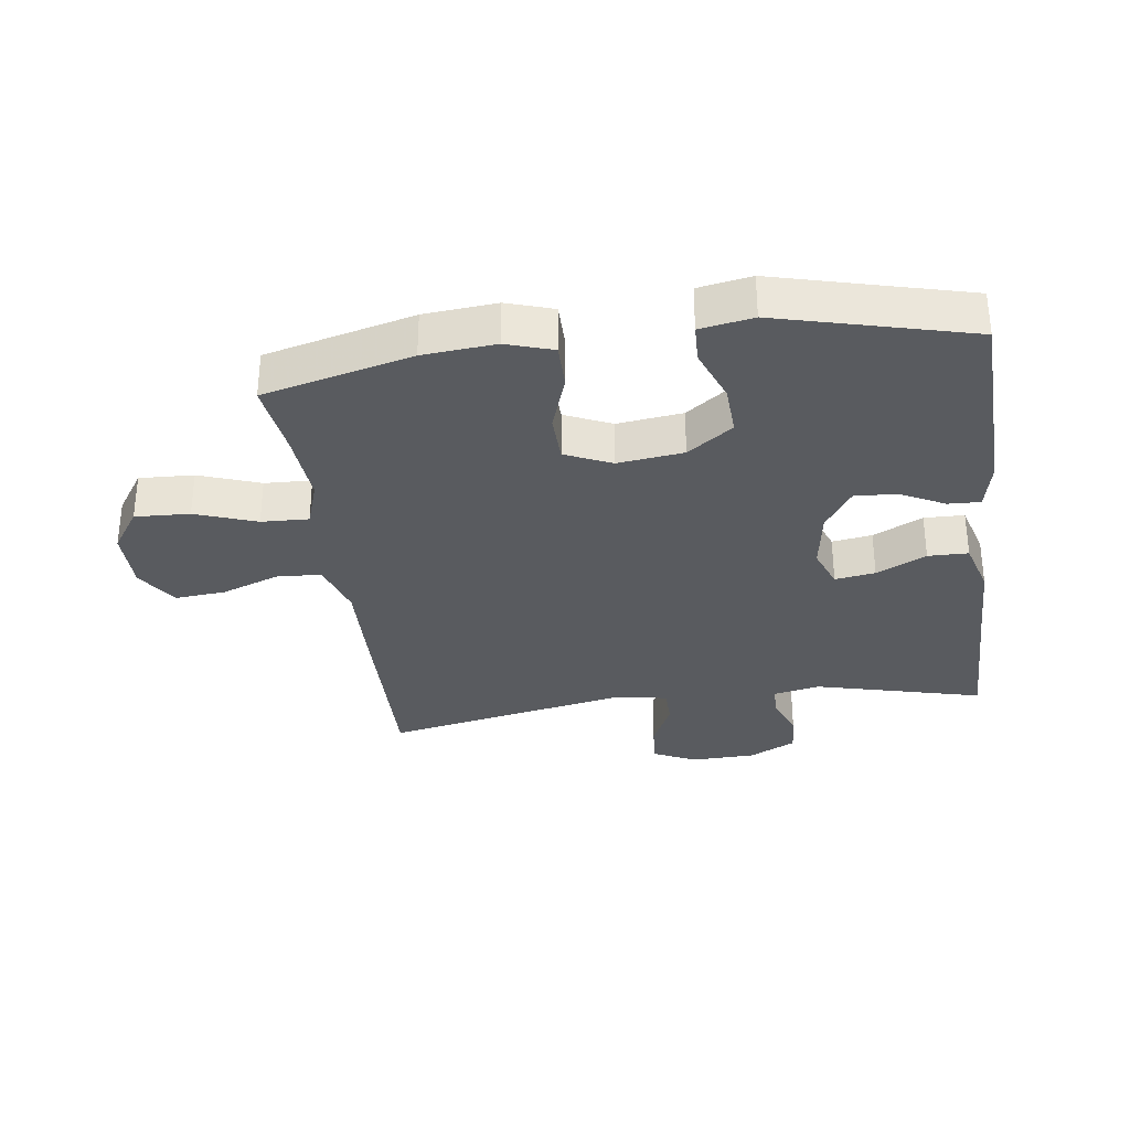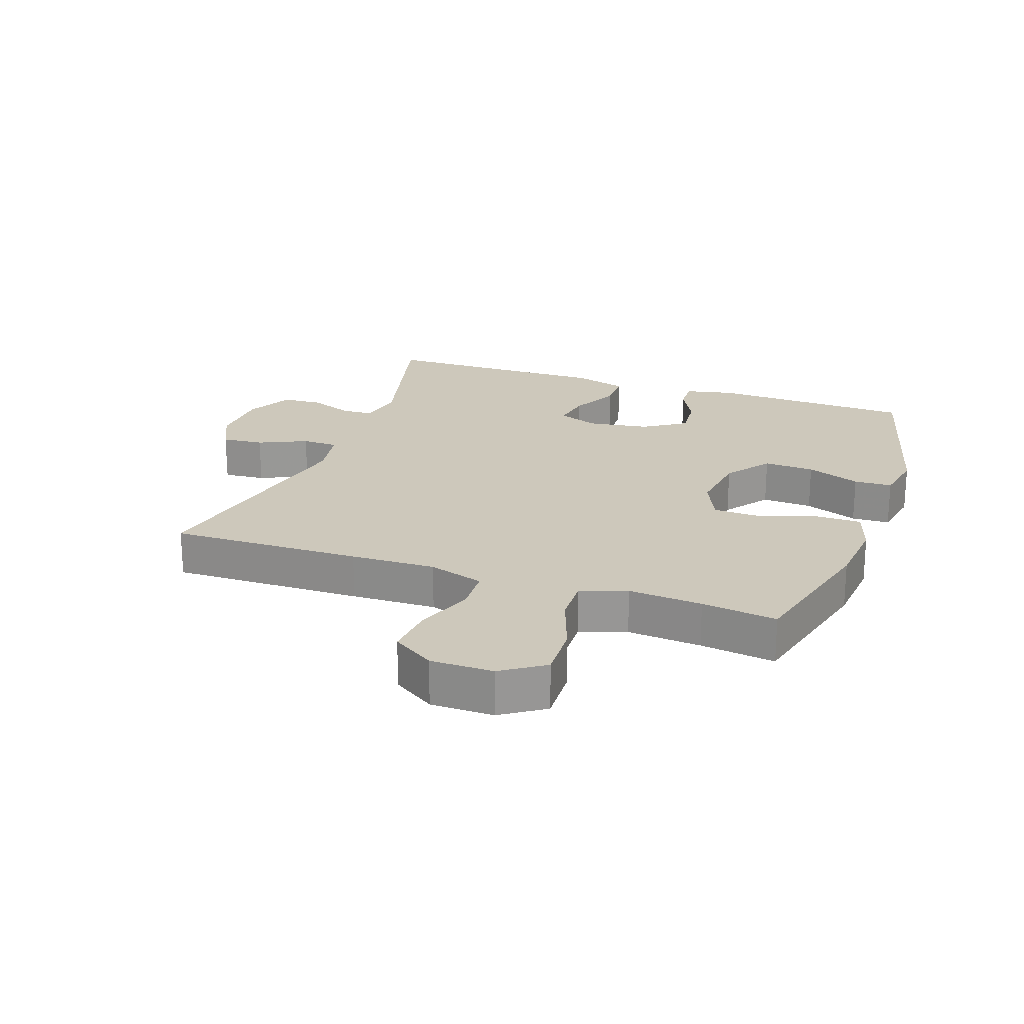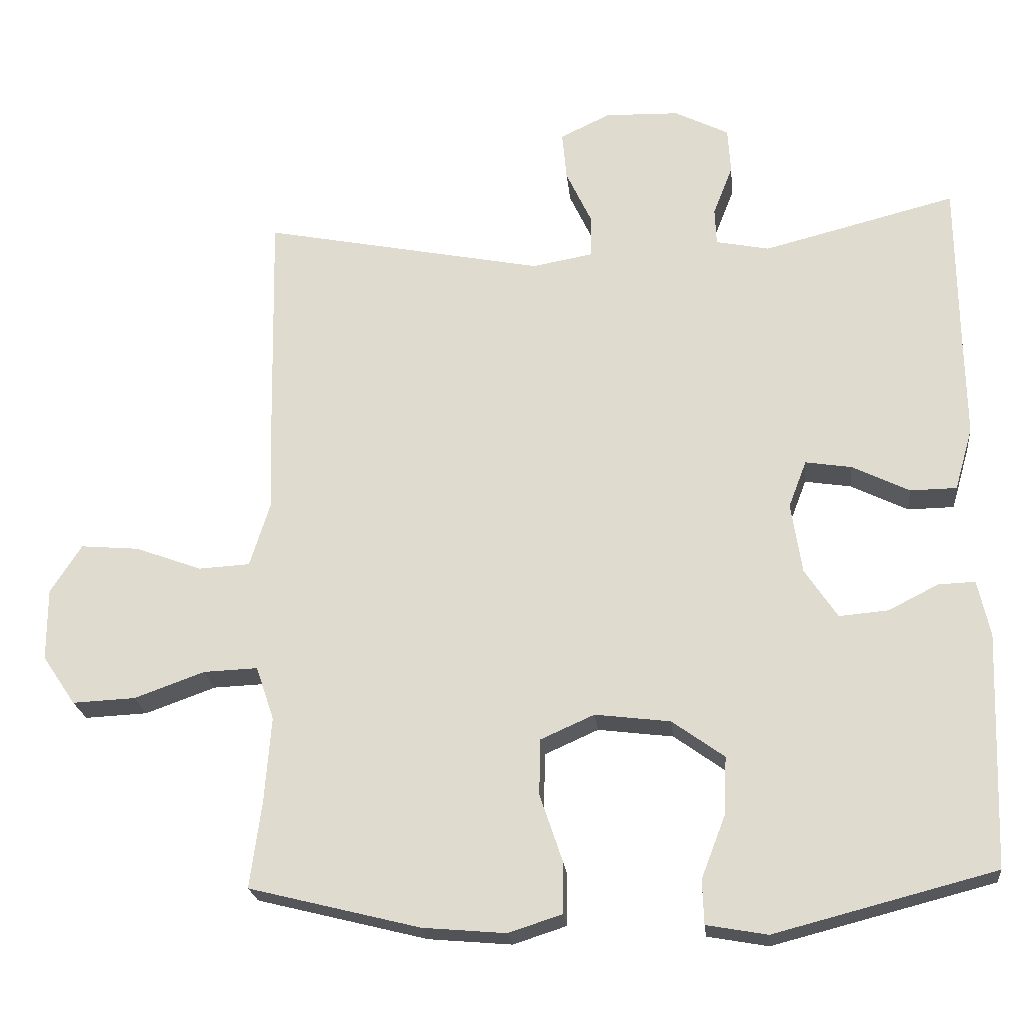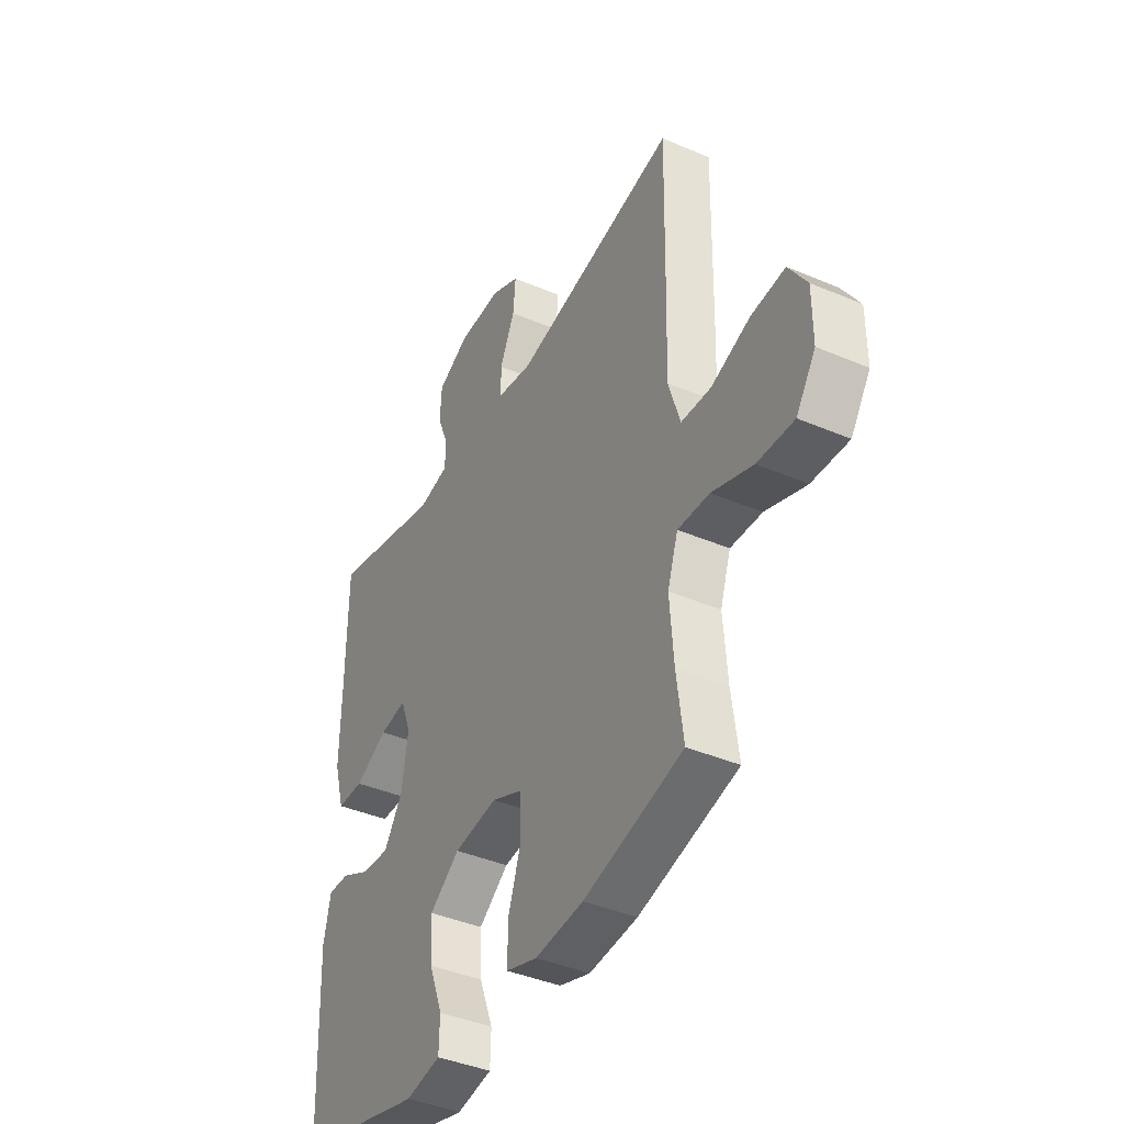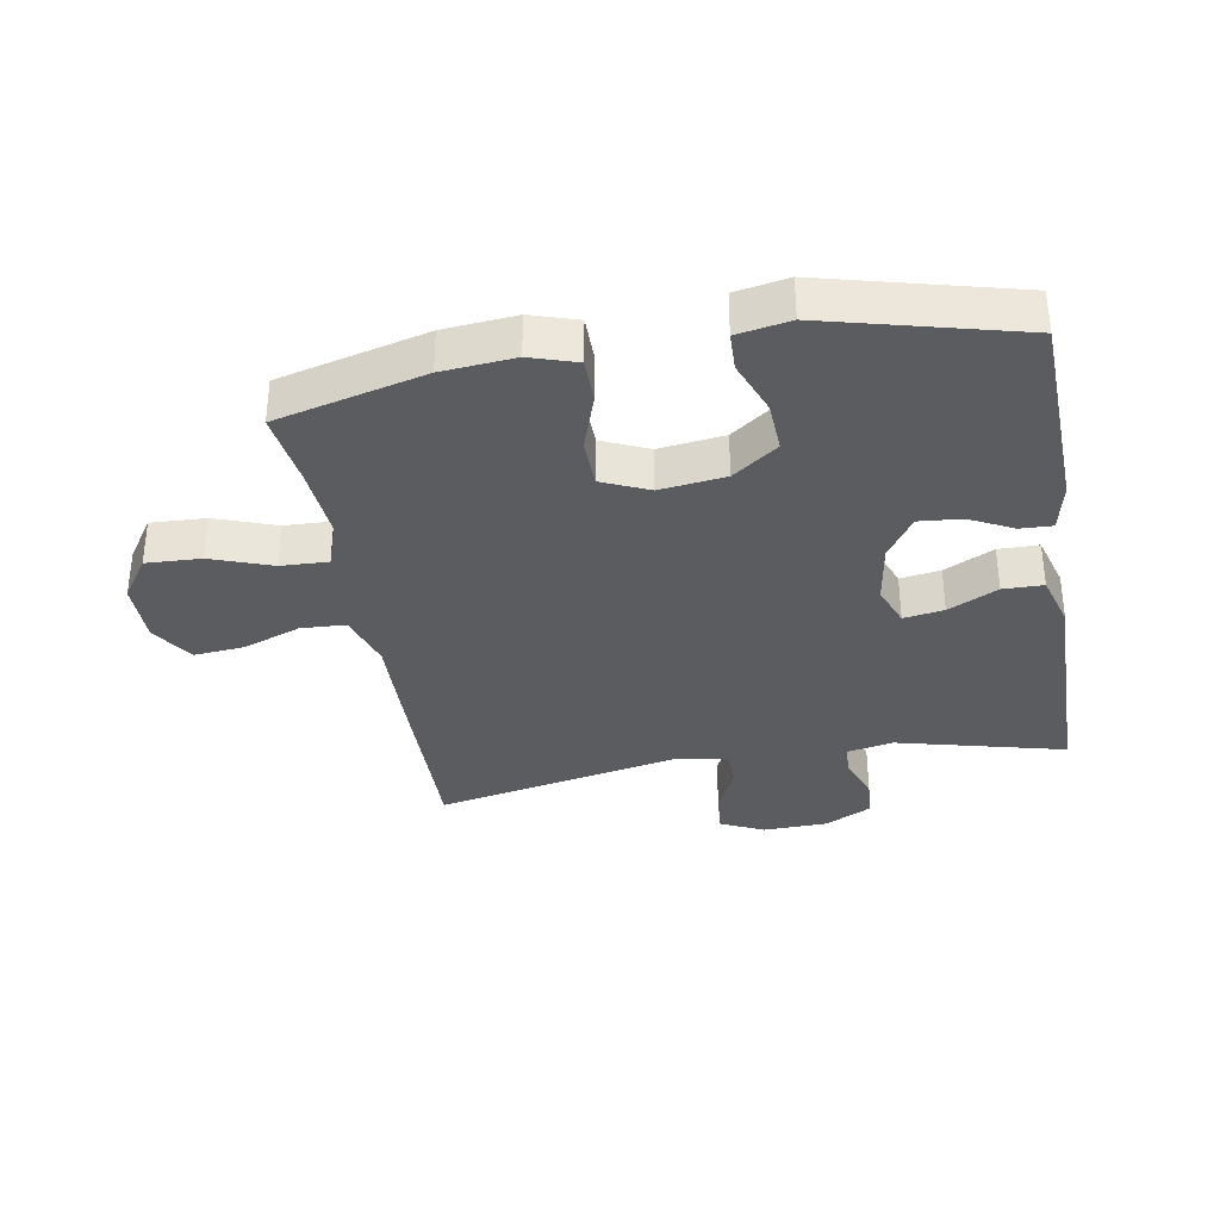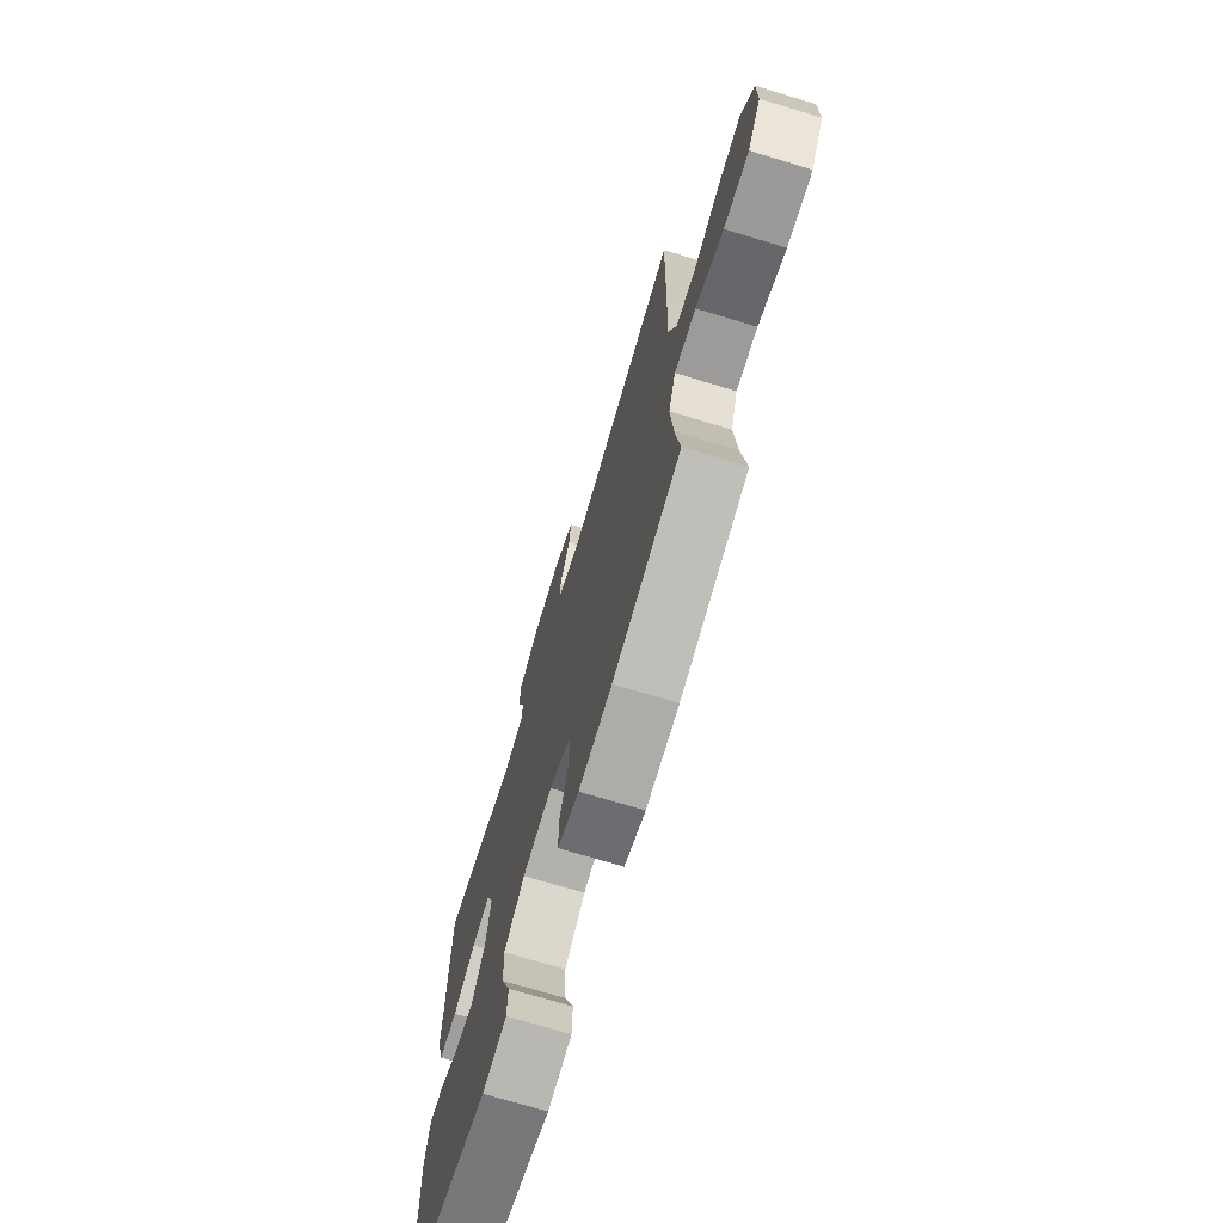
<metadata>
{"format":"obj","ext":"obj","renderer":"f3d","projection":"perspective","resolution":1024,"background":"white","views":[{"elev":-32.2,"azim":-172.2,"up":"+Y"},{"elev":21.9,"azim":109.6,"up":"+Y"},{"elev":-22.3,"azim":-174.1,"up":"+Z"},{"elev":-40.7,"azim":62.4,"up":"+Z"},{"elev":-34.5,"azim":-170.0,"up":"+Y"},{"elev":-71.9,"azim":73.2,"up":"+Z"}]}
</metadata>
<code>
v -0.5 0.07 -0.5
v -0.512 0.07 -0.176
v -0.495 0.07 -0.098
v -0.444 0.07 -0.1
v -0.375 0.07 -0.135
v -0.307 0.07 -0.141
v -0.262 0.07 -0.073
v -0.247 0.07 0.025
v -0.272 0.07 0.09
v -0.336 0.07 0.08
v -0.415 0.07 0.041
v -0.479 0.07 0.042
v -0.504 0.07 0.129
v -0.502 0.07 0.266
v -0.5 0.07 0.5
v -0.233 0.07 0.432
v -0.159 0.07 0.447
v -0.157 0.07 0.498
v -0.184 0.07 0.567
v -0.18 0.07 0.631
v -0.105 0.07 0.669
v -0.002 0.07 0.672
v 0.067 0.07 0.639
v 0.061 0.07 0.572
v 0.025 0.07 0.495
v 0.026 0.07 0.437
v 0.11 0.07 0.422
v 0.5 0.07 0.5
v 0.494 0.07 0.193
v 0.49 0.07 0.057
v 0.518 0.07 -0.032
v 0.589 0.07 -0.036
v 0.681 0.07 -0.002
v 0.762 0.07 0.005
v 0.805 0.07 -0.062
v 0.805 0.07 -0.162
v 0.759 0.07 -0.23
v 0.672 0.07 -0.226
v 0.575 0.07 -0.191
v 0.5 0.07 -0.188
v 0.475 0.07 -0.262
v 0.484 0.07 -0.38
v 0.5 0.07 -0.5
v 0.264 0.07 -0.559
v 0.149 0.07 -0.569
v 0.075 0.07 -0.545
v 0.075 0.07 -0.473
v 0.106 0.07 -0.381
v 0.104 0.07 -0.304
v 0.03 0.07 -0.271
v -0.074 0.07 -0.284
v -0.146 0.07 -0.336
v -0.142 0.07 -0.417
v -0.109 0.07 -0.503
v -0.111 0.07 -0.564
v -0.195 0.07 -0.579
v -0.5 0 -0.5
v -0.512 0 -0.176
v -0.495 0 -0.098
v -0.444 0 -0.1
v -0.375 0 -0.135
v -0.307 0 -0.141
v -0.262 0 -0.073
v -0.247 0 0.025
v -0.272 0 0.09
v -0.336 0 0.08
v -0.415 0 0.041
v -0.479 0 0.042
v -0.504 0 0.129
v -0.502 0 0.266
v -0.5 0 0.5
v -0.233 0 0.432
v -0.159 0 0.447
v -0.157 0 0.498
v -0.184 0 0.567
v -0.18 0 0.631
v -0.105 0 0.669
v -0.002 0 0.672
v 0.067 0 0.639
v 0.061 0 0.572
v 0.025 0 0.495
v 0.026 0 0.437
v 0.11 0 0.422
v 0.5 0 0.5
v 0.494 0 0.193
v 0.49 0 0.057
v 0.518 0 -0.032
v 0.589 0 -0.036
v 0.681 0 -0.002
v 0.762 0 0.005
v 0.805 0 -0.062
v 0.805 0 -0.162
v 0.759 0 -0.23
v 0.672 0 -0.226
v 0.575 0 -0.191
v 0.5 0 -0.188
v 0.475 0 -0.262
v 0.484 0 -0.38
v 0.5 0 -0.5
v 0.264 0 -0.559
v 0.149 0 -0.569
v 0.075 0 -0.545
v 0.075 0 -0.473
v 0.106 0 -0.381
v 0.104 0 -0.304
v 0.03 0 -0.271
v -0.074 0 -0.284
v -0.146 0 -0.336
v -0.142 0 -0.417
v -0.109 0 -0.503
v -0.111 0 -0.564
v -0.195 0 -0.579
f 53 54 55 56
f 52 53 56 1
f 51 52 1 2
f 50 51 2 3
f 45 46 47 48
f 45 48 49
f 42 43 44 45
f 41 42 45 49
f 40 41 49 50
f 36 37 38 39
f 36 39 40
f 35 36 40
f 32 33 34 35
f 31 32 35 40
f 30 31 40 50
f 27 28 29 30
f 26 27 30 50
f 22 23 24 25
f 18 19 20 21
f 17 18 21 22
f 14 15 16
f 14 16 17
f 13 14 17
f 10 11 12 13
f 9 10 13 17
f 8 9 17 22
f 3 4 5
f 50 3 5
f 50 5 6
f 7 8 22 25
f 7 25 26 50
f 6 7 50
f 112 111 110 109
f 57 112 109 108
f 58 57 108 107
f 59 58 107 106
f 104 103 102 101
f 105 104 101
f 101 100 99 98
f 105 101 98 97
f 106 105 97 96
f 95 94 93 92
f 96 95 92
f 96 92 91
f 91 90 89 88
f 96 91 88 87
f 106 96 87 86
f 86 85 84 83
f 106 86 83 82
f 81 80 79 78
f 77 76 75 74
f 78 77 74 73
f 72 71 70
f 73 72 70
f 73 70 69
f 69 68 67 66
f 73 69 66 65
f 78 73 65 64
f 61 60 59
f 61 59 106
f 62 61 106
f 81 78 64 63
f 106 82 81 63
f 106 63 62
f 1 57 58 2
f 2 58 59 3
f 3 59 60 4
f 4 60 61 5
f 5 61 62 6
f 6 62 63 7
f 7 63 64 8
f 8 64 65 9
f 9 65 66 10
f 10 66 67 11
f 11 67 68 12
f 12 68 69 13
f 13 69 70 14
f 14 70 71 15
f 15 71 72 16
f 16 72 73 17
f 17 73 74 18
f 18 74 75 19
f 19 75 76 20
f 20 76 77 21
f 21 77 78 22
f 22 78 79 23
f 23 79 80 24
f 24 80 81 25
f 25 81 82 26
f 26 82 83 27
f 27 83 84 28
f 28 84 85 29
f 29 85 86 30
f 30 86 87 31
f 31 87 88 32
f 32 88 89 33
f 33 89 90 34
f 34 90 91 35
f 35 91 92 36
f 36 92 93 37
f 37 93 94 38
f 38 94 95 39
f 39 95 96 40
f 40 96 97 41
f 41 97 98 42
f 42 98 99 43
f 43 99 100 44
f 44 100 101 45
f 45 101 102 46
f 46 102 103 47
f 47 103 104 48
f 48 104 105 49
f 49 105 106 50
f 50 106 107 51
f 51 107 108 52
f 52 108 109 53
f 53 109 110 54
f 54 110 111 55
f 55 111 112 56
f 56 112 57 1

</code>
